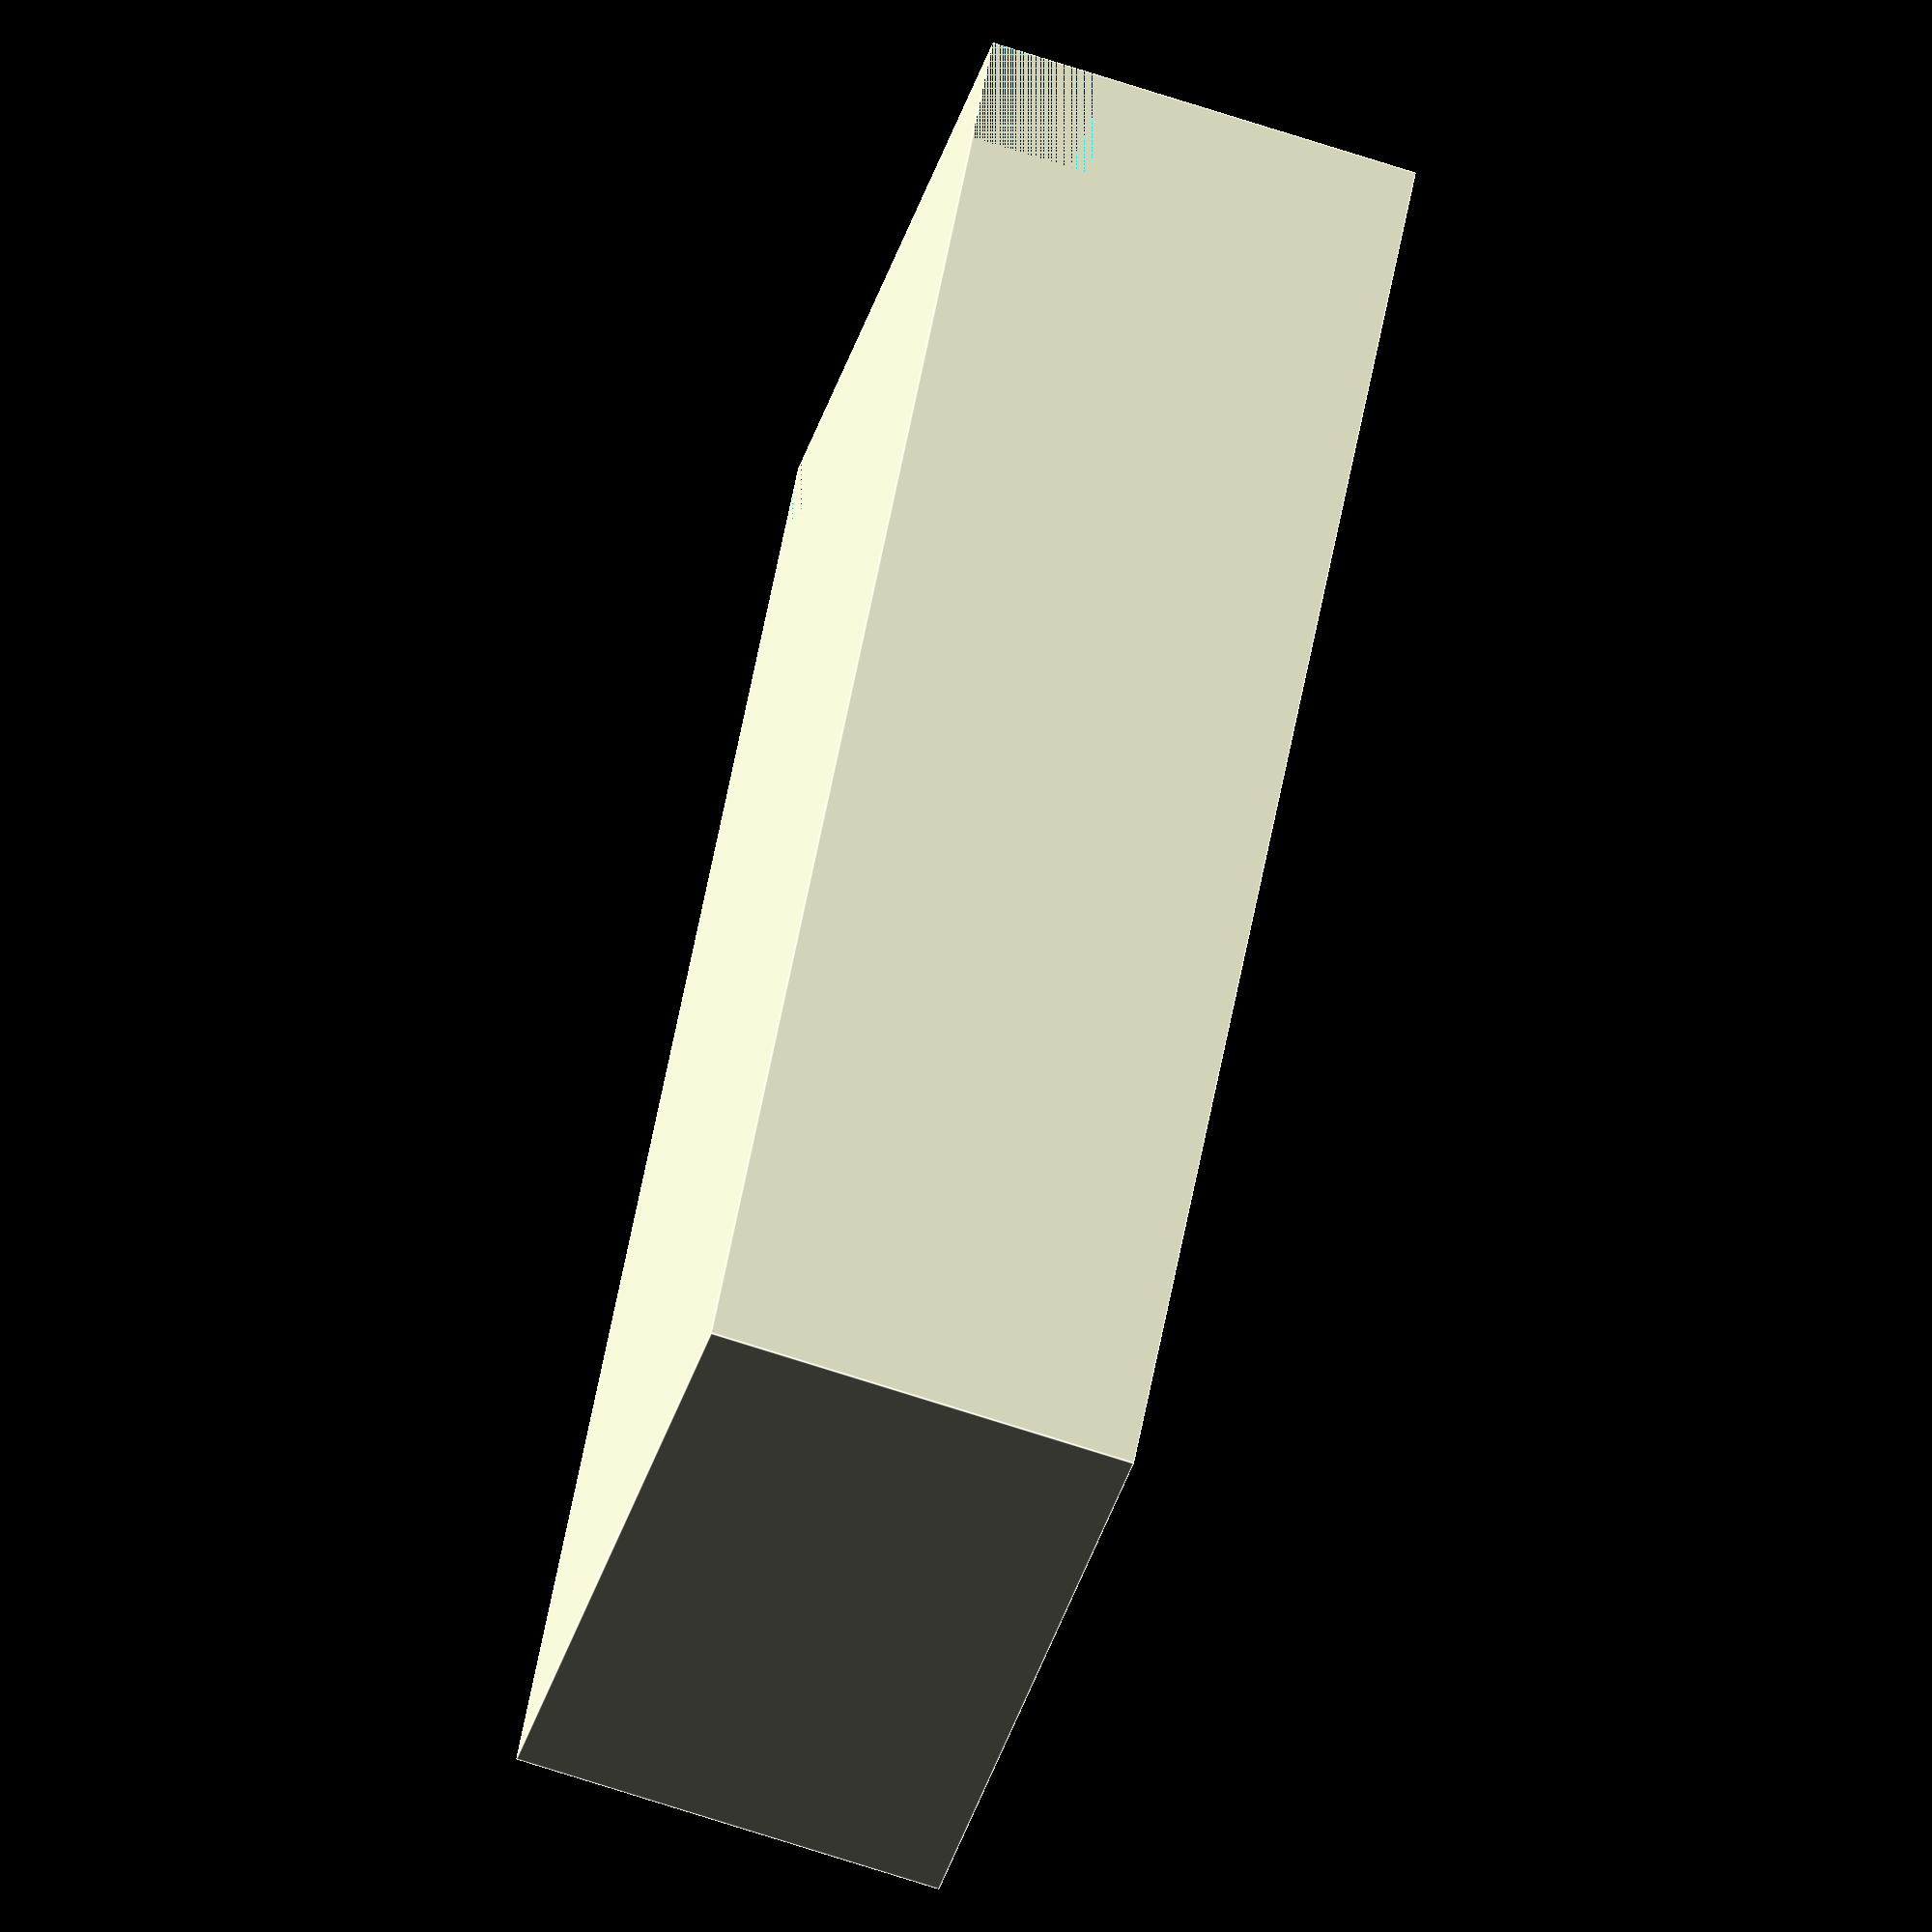
<openscad>
base_height = 9;
pinheader_gap = 2;
pinheader_distance = 18.3;
solder_distance = 17.0;
grip = 1.6;
pcb_cutaway = 0; // set this if the pcb was shortend
pcb_thickness = 1.8;
pcb_length = 52.81 +  0.09 - pcb_cutaway; //Taken from original drawing
pcb_width = 20.78 + 0.12; //Taken from original drawing

debug_cutout_width = 11.5;
debug_cutout = false;

rail = true;
rail_height = 4;
rail_depth = 4;

difference()
{
    //Outer holder dimensions
    cube([pcb_width + grip * 2, pcb_length + grip, base_height + pinheader_gap + pcb_thickness+ grip]);
    union()
    {
        // PCB
        translate([grip, 0, base_height + pinheader_gap])
            cube([pcb_width, pcb_length, pcb_thickness]);

        // Space for pinheader on top
        translate([(pcb_width + grip * 2 - pinheader_distance)/2, 0, base_height + pinheader_gap + pcb_thickness])
          cube([pinheader_distance, pcb_length, grip]);

        // Space for solder of pin header on bottom
        translate([(pcb_width + grip * 2 - solder_distance)/2, 0, base_height])
           cube([solder_distance, pcb_length, pinheader_gap]);

        if(debug_cutout == true) // Cutout for SWD connector
        {
            translate([(pcb_width + grip * 2 - debug_cutout_width)/2, pcb_length, base_height + pinheader_gap + pcb_thickness])
                cube([debug_cutout_width, grip, grip]);
        }

        if(rail == true) // Cutout for rail in case
        {
            cube([pcb_width + grip * 2, rail_depth, rail_height]);
        }
    }
}
</openscad>
<views>
elev=70.3 azim=147.4 roll=251.9 proj=o view=edges
</views>
